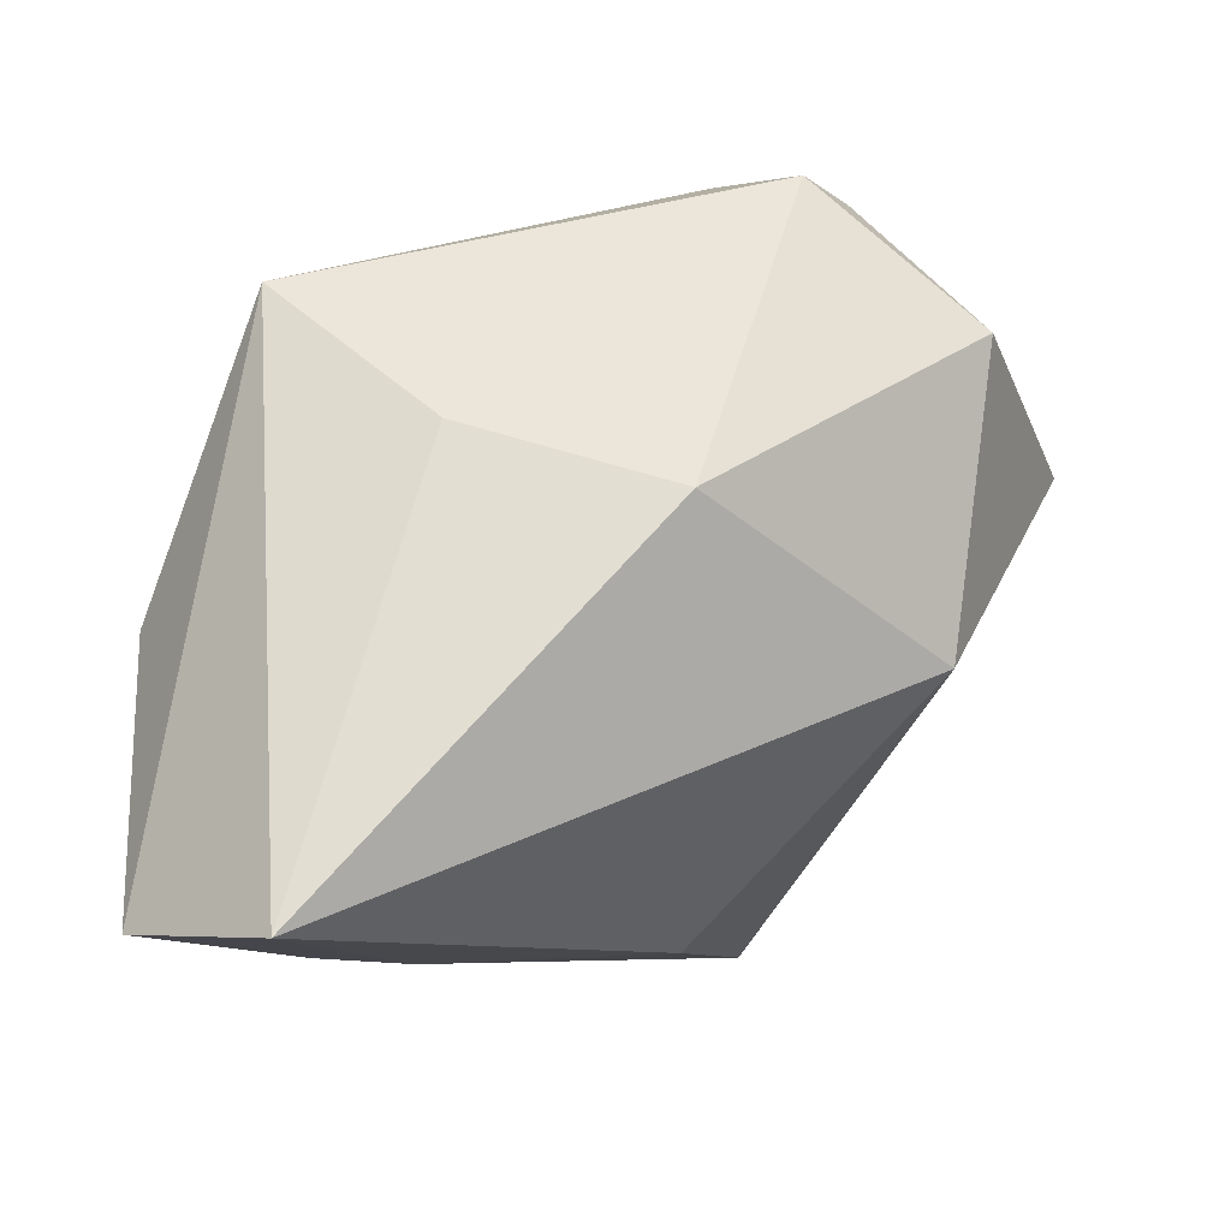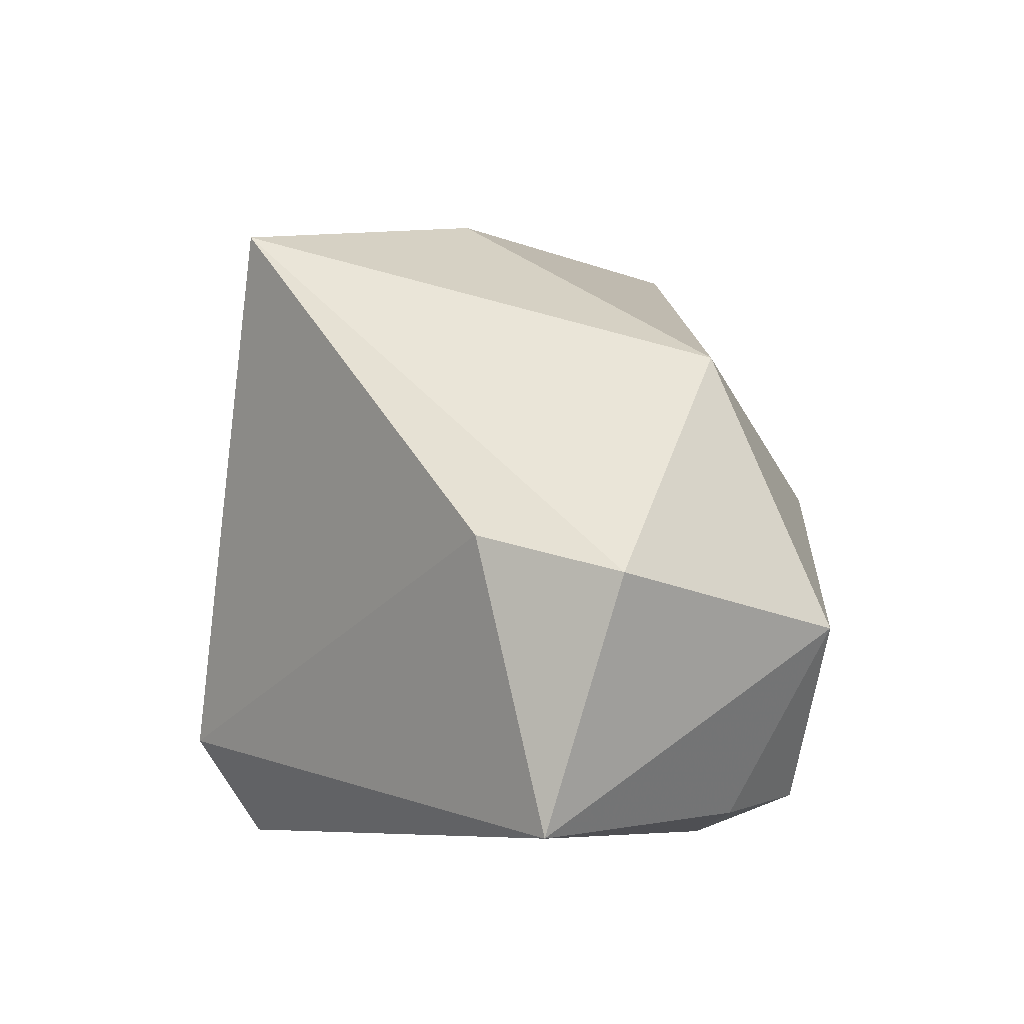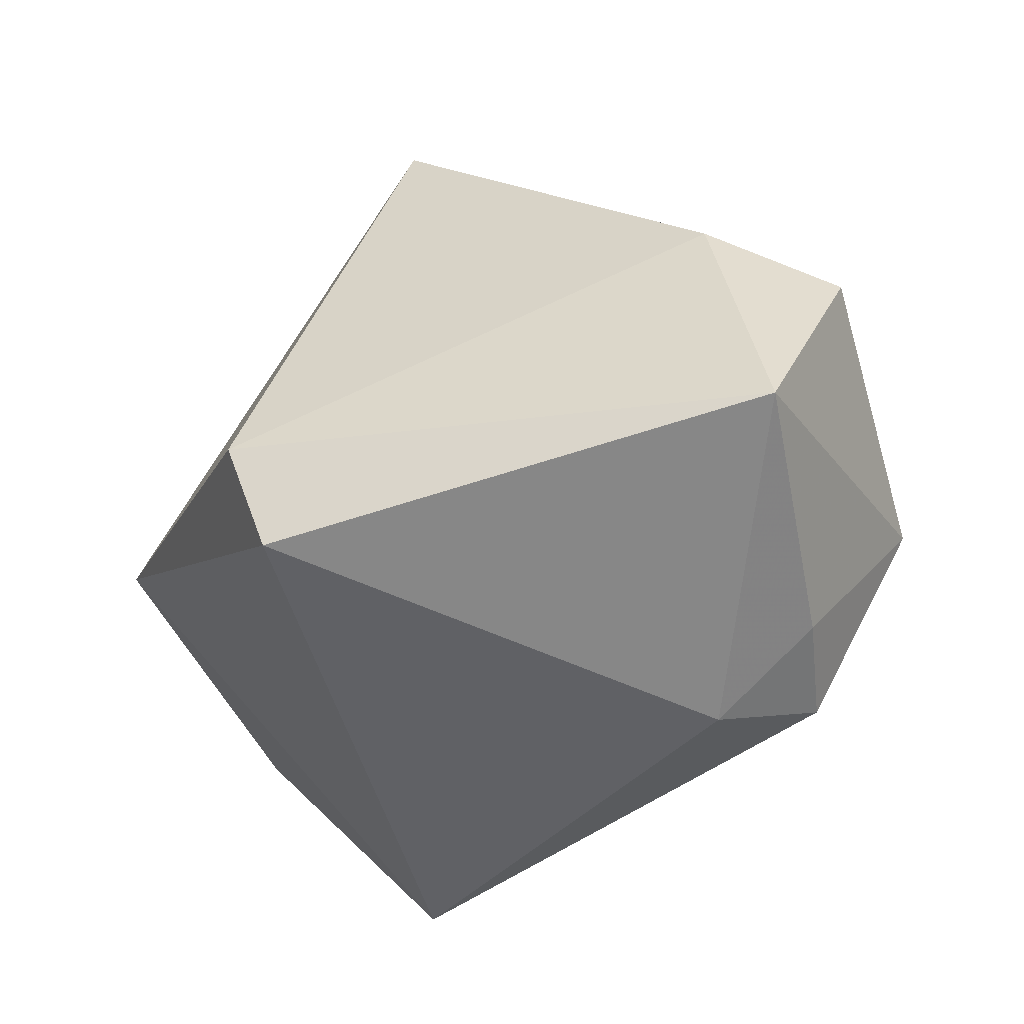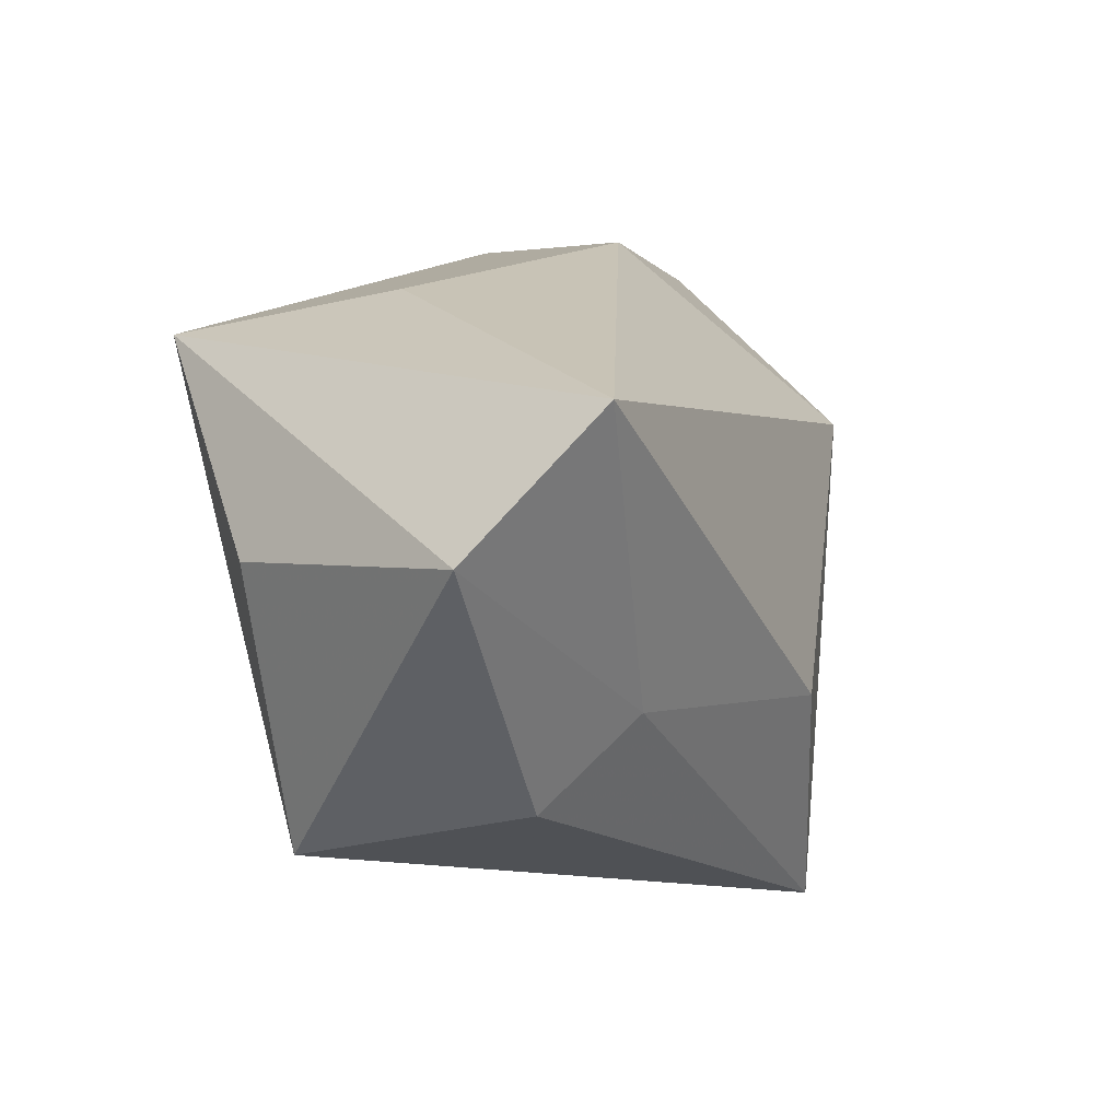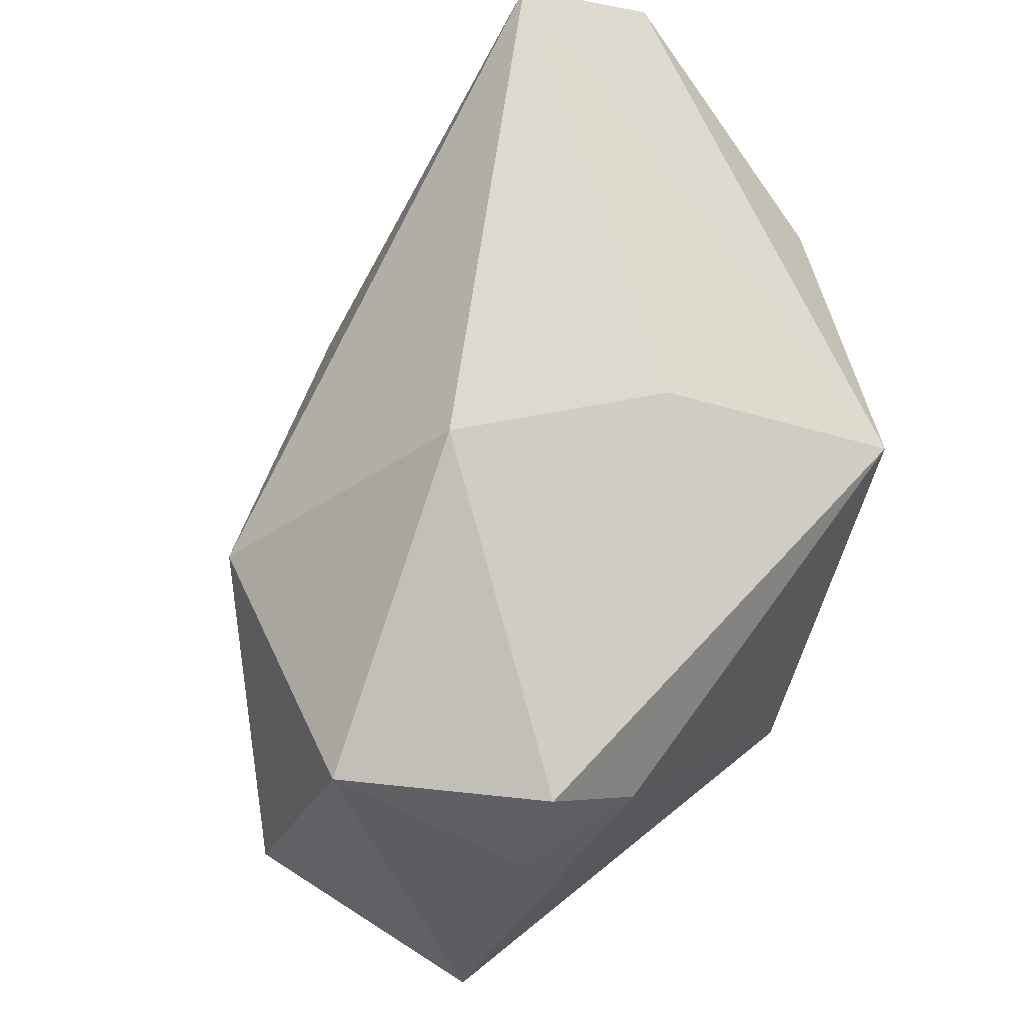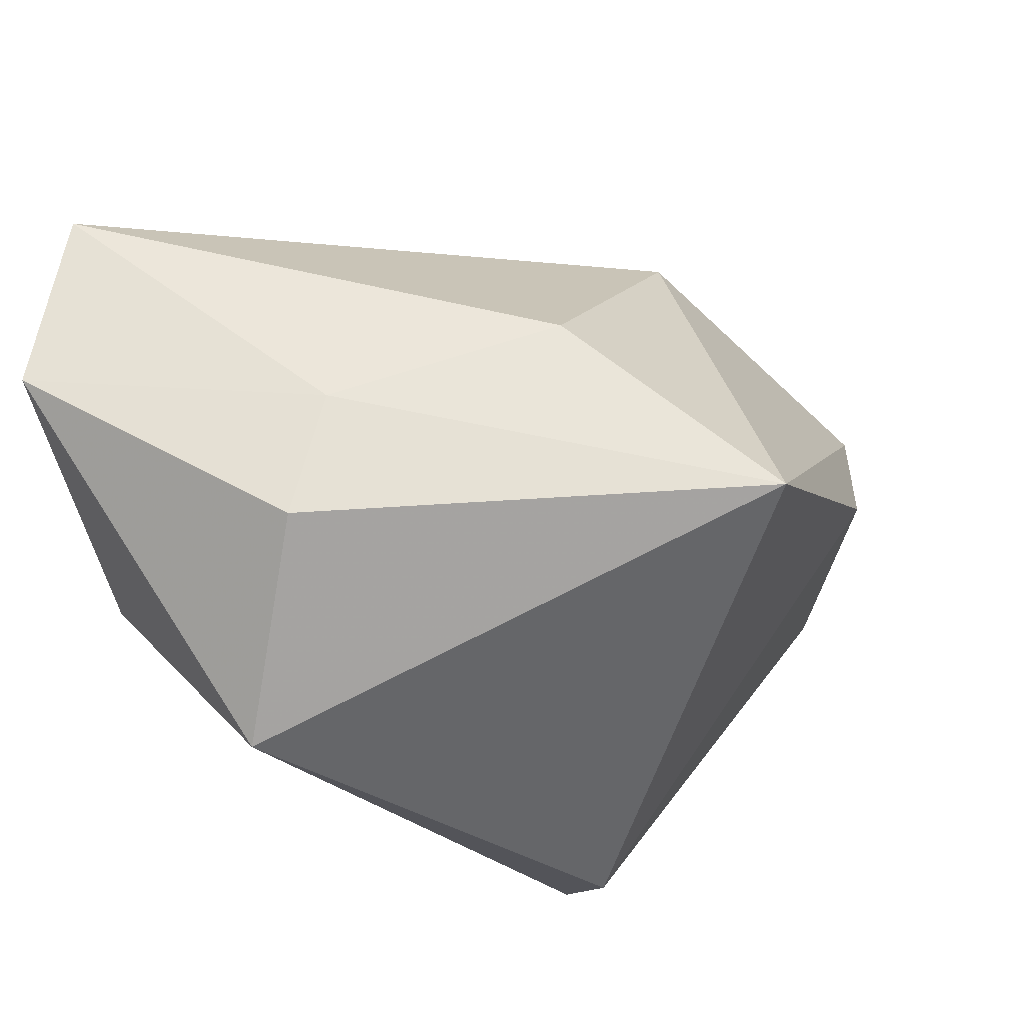
<metadata>
{"format":"obj","ext":"obj","renderer":"f3d","projection":"perspective","resolution":1024,"background":"white","views":[{"elev":69.2,"azim":172.0,"up":"+Z"},{"elev":-6.7,"azim":-111.5,"up":"+Y"},{"elev":-62.4,"azim":-145.2,"up":"+Y"},{"elev":21.7,"azim":132.5,"up":"+Z"},{"elev":71.2,"azim":-40.7,"up":"+Z"},{"elev":46.7,"azim":143.8,"up":"+Y"}]}
</metadata>
<code>
v -0.008689 0.02105 -0.02495
v 0.01849 -0.01778 0.01775
v 0.02176 0.02132 -0.006521
v 0.006239 -0.01727 -0.02468
v -0.0289 -0.009374 0.01382
v 0.006055 -0.02444 -0.0197
v 0.008287 -0.02214 -0.003267
v -0.02898 -0.003586 -0.01407
v -0.003287 0.02481 -0.005202
v 0.02956 0.005968 -0.0119
v 0.02949 0.001722 0.008446
v -0.01244 -0.02444 0.01083
v 0.01451 0.02419 -0.0006451
v -0.02183 -0.02286 0.008989
v -0.01801 -0.02158 0.01614
v 0.007958 -0.004676 0.02151
v 0.02151 0.02751 0.02348
v 0.03133 0.0236 0.01436
v -0.006795 0.003051 0.02348
v -0.02971 -0.02444 -0.009211
v -0.02326 0.01131 0.007114
v -0.03547 -0.006437 -0.005692
f 22 21 1
f 1 21 9
f 21 17 9
f 20 4 6
f 2 6 10
f 10 6 4
f 10 4 1
f 2 17 16
f 16 15 2
f 19 17 21
f 19 16 17
f 15 16 19
f 8 22 1
f 20 22 8
f 1 4 8
f 8 4 20
f 21 22 5
f 5 19 21
f 15 19 5
f 5 14 15
f 5 22 20
f 20 14 5
f 7 6 2
f 18 17 2
f 6 7 12
f 20 6 12
f 12 14 20
f 15 14 12
f 2 15 12
f 12 7 2
f 2 10 11
f 11 18 2
f 10 18 11
f 3 10 1
f 3 18 10
f 17 18 13
f 18 3 13
f 13 9 17
f 1 9 13
f 13 3 1

</code>
